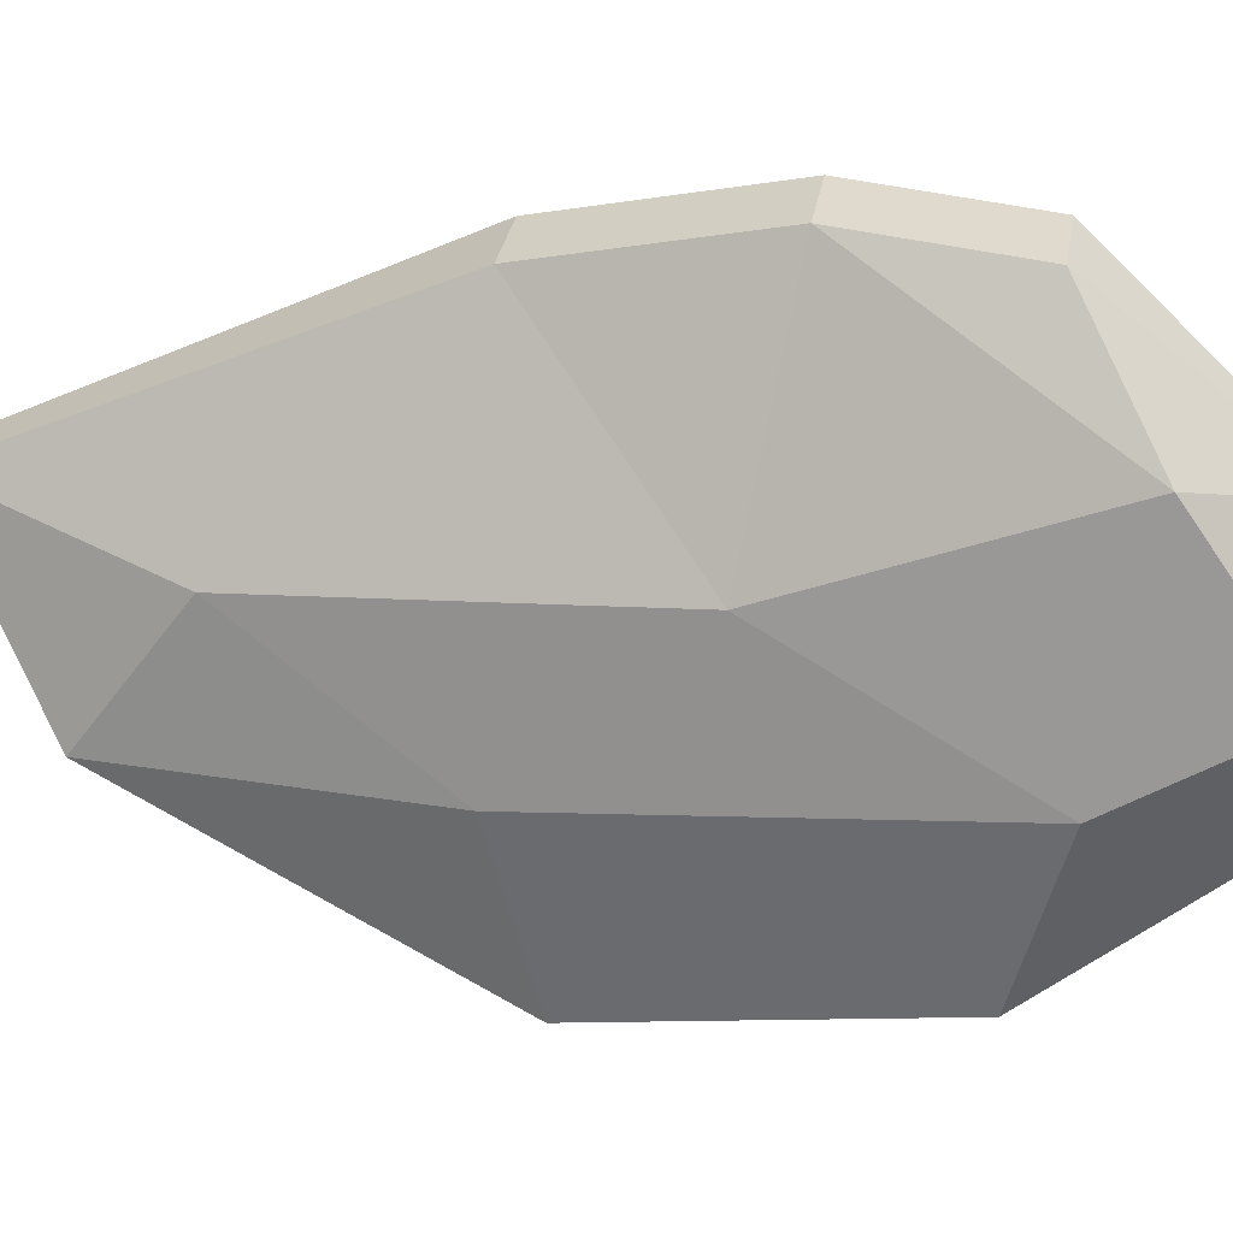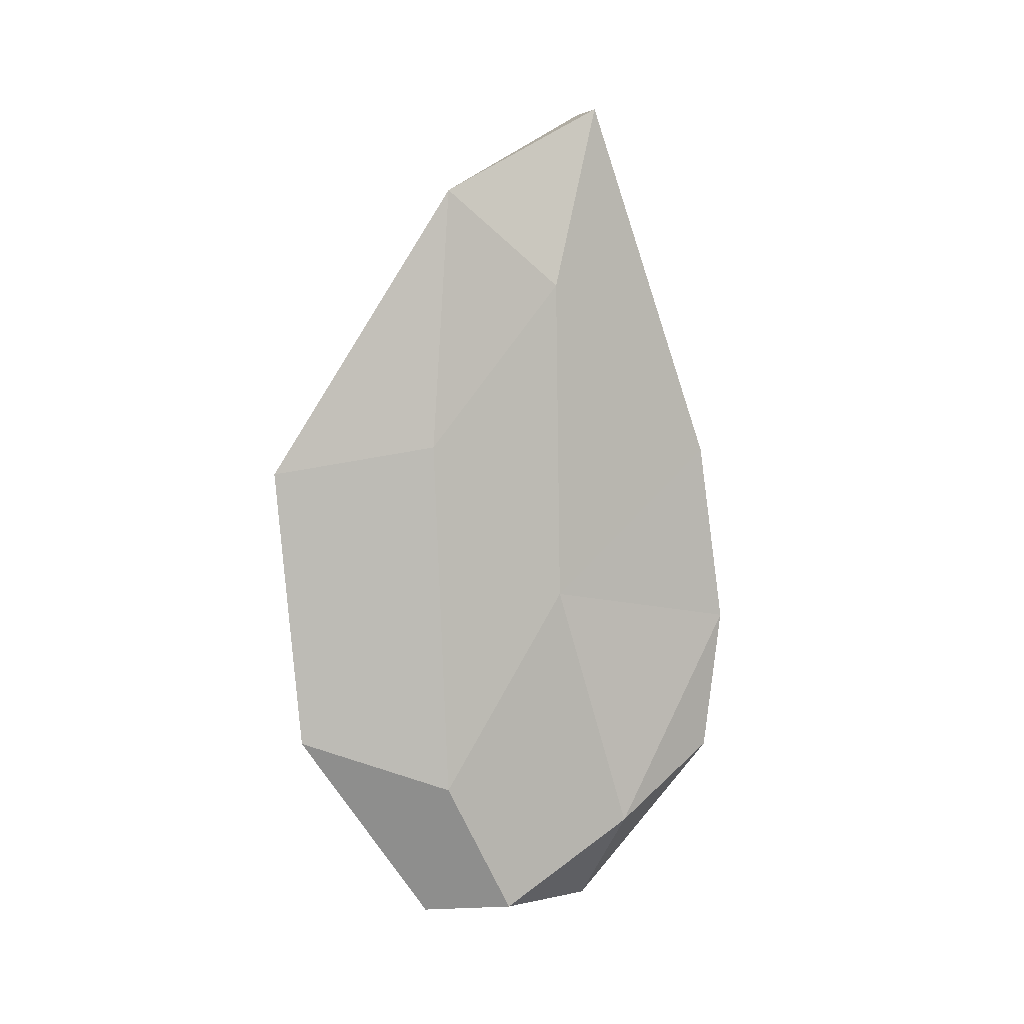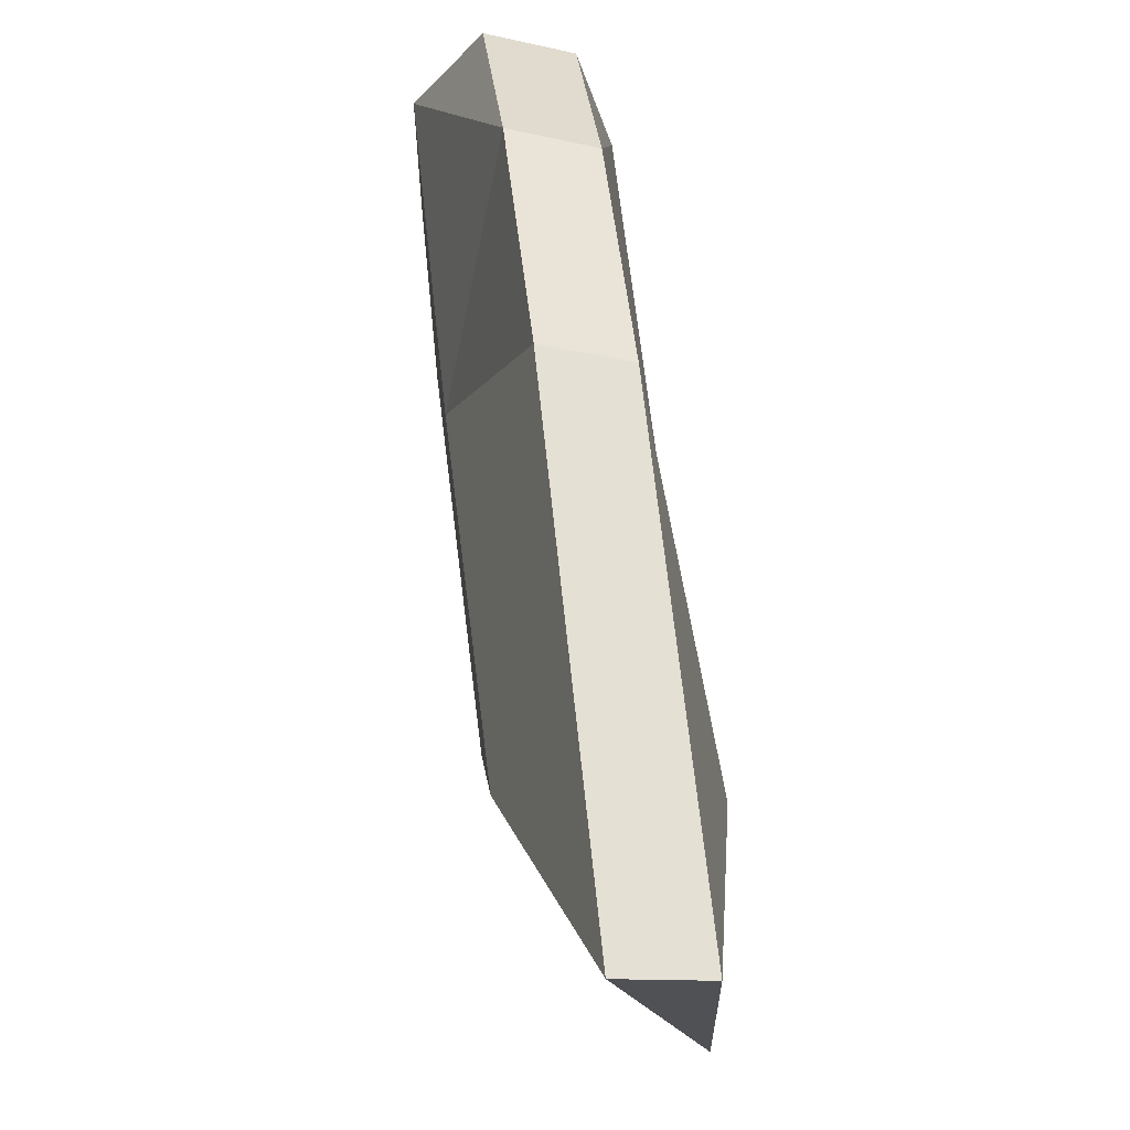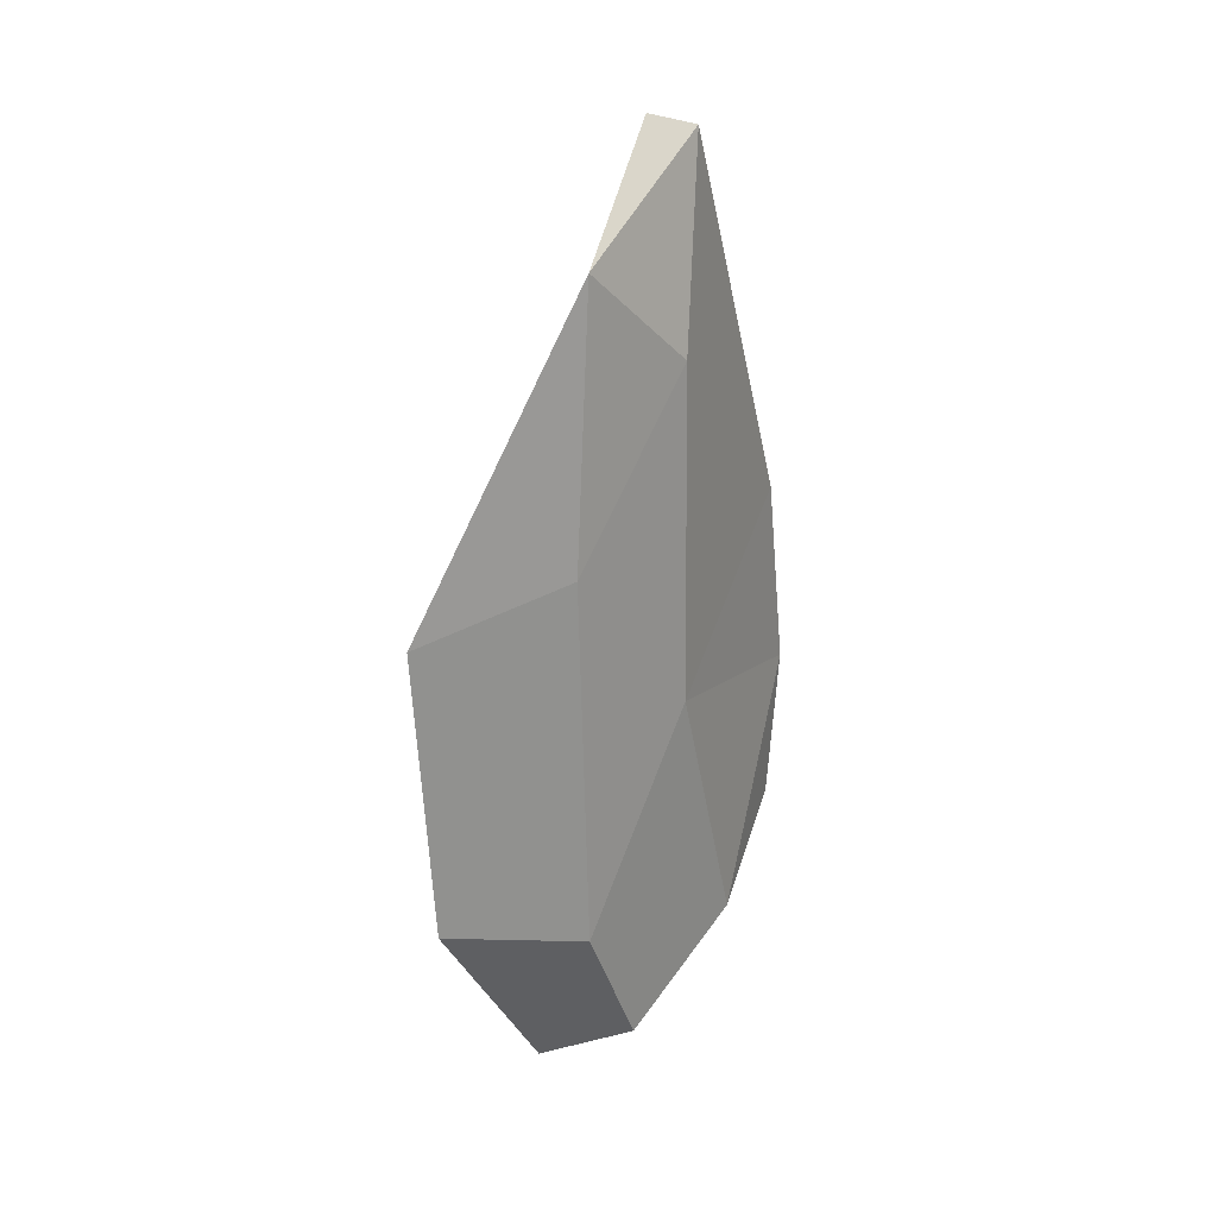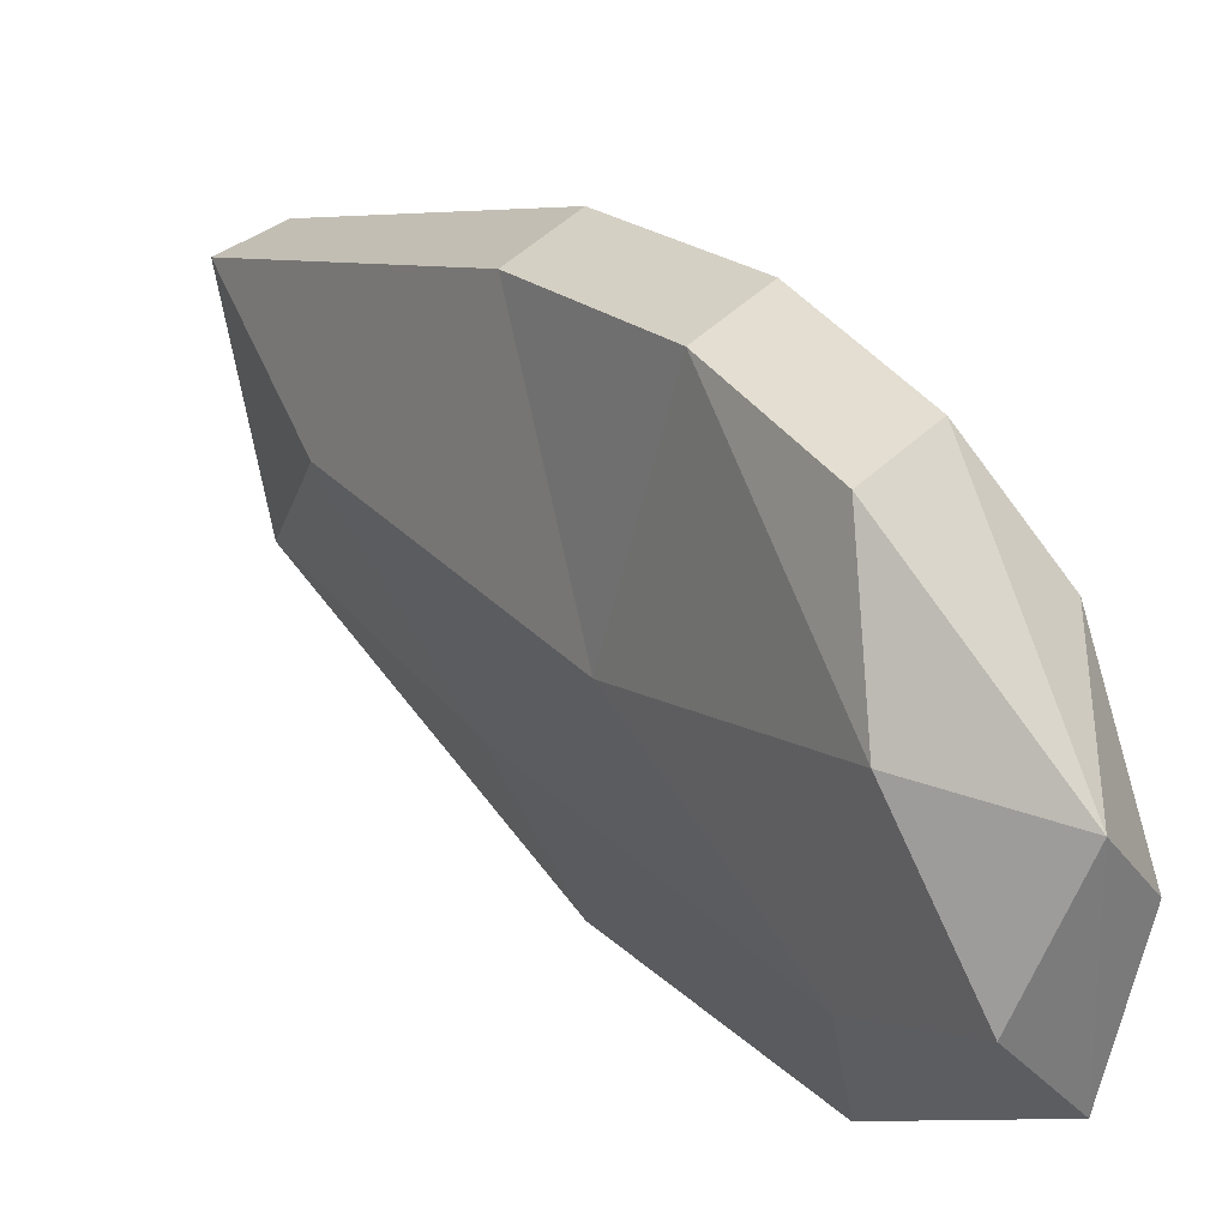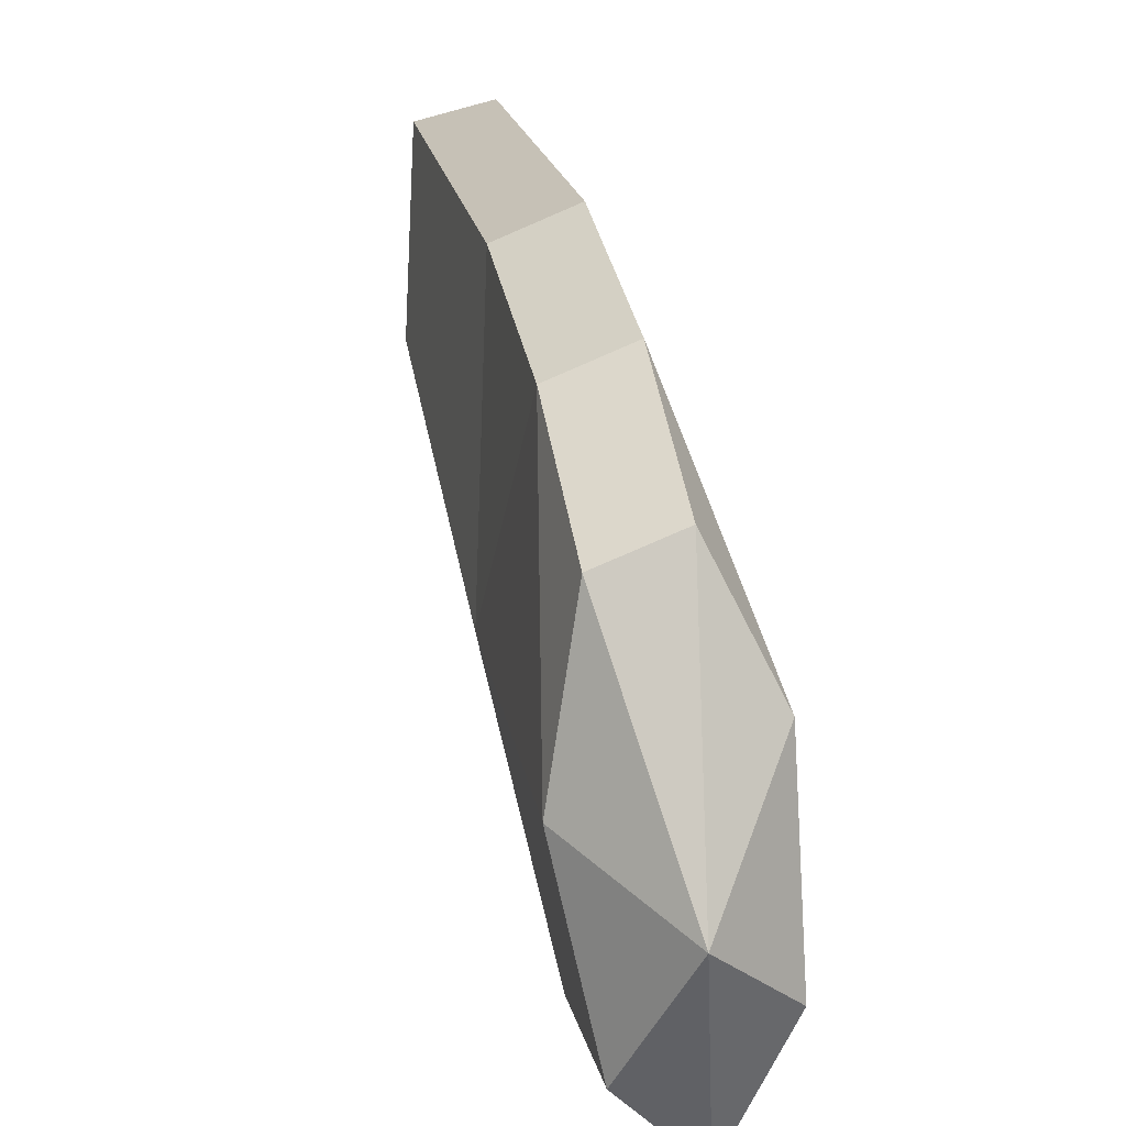
<metadata>
{"format":"obj","ext":"obj","renderer":"f3d","projection":"perspective","resolution":1024,"background":"white","views":[{"elev":12.1,"azim":103.4,"up":"+Y"},{"elev":4.9,"azim":64.8,"up":"+Z"},{"elev":41.7,"azim":-6.3,"up":"+Y"},{"elev":22.6,"azim":36.2,"up":"+Z"},{"elev":31.5,"azim":145.6,"up":"+Y"},{"elev":40.3,"azim":169.9,"up":"+Y"}]}
</metadata>
<code>
o Mesh.004_Mesh.004_Cylinder.005
v 1.171 -2.796 7.807
v -0.1018 -6.019 7.228
v -0.1018 -5.453 1.22
v 1.171 -2.464 0.1422
v -1.244 -2.349 7.874
v -1.244 -1.612 0.2687
v -1.395 0.5309 11.44
v -1.395 1.146 4.628
v -0.4412 1.543 15.4
v -0.4412 4.635 7.659
v 0.8993 1.295 15.36
v 0.8993 4.162 7.589
v 1.617 -0.02625 11.35
v 1.617 0.08284 4.47
v 1.171 -0.9733 -2.704
v 1.617 1.763 -0.8795
v -1.395 2.826 -0.7217
v -1.244 -0.1208 -2.578
v -0.1018 -2.503 -2.931
v 0.07225 1.467 -2.96
v 0.8993 4.32 0.5327
v -0.4412 4.793 0.603
v 0.8993 4.752 3.62
v -0.4412 5.225 3.691
v 1.171 -2.417 13.39
f 1 2 3 4
f 2 5 6 3
f 5 7 8 6
f 7 9 10 8
f 9 11 12 10
f 11 13 14 12
f 13 1 4 14
f 14 4 15 16
f 6 8 17 18
f 3 6 18 19
f 4 3 19 15
f 20 16 15
f 20 21 16
f 20 22 21
f 20 17 22
f 20 18 17
f 20 19 18
f 20 15 19
f 23 14 16
f 21 23 16
f 23 12 14
f 12 23 24 10
f 23 21 22 24
f 24 17 8
f 10 24 8
f 24 22 17
f 25 1 13
f 1 25 2
f 11 9 25
f 13 11 25
f 9 7 25
f 7 5 25
f 5 2 25

</code>
